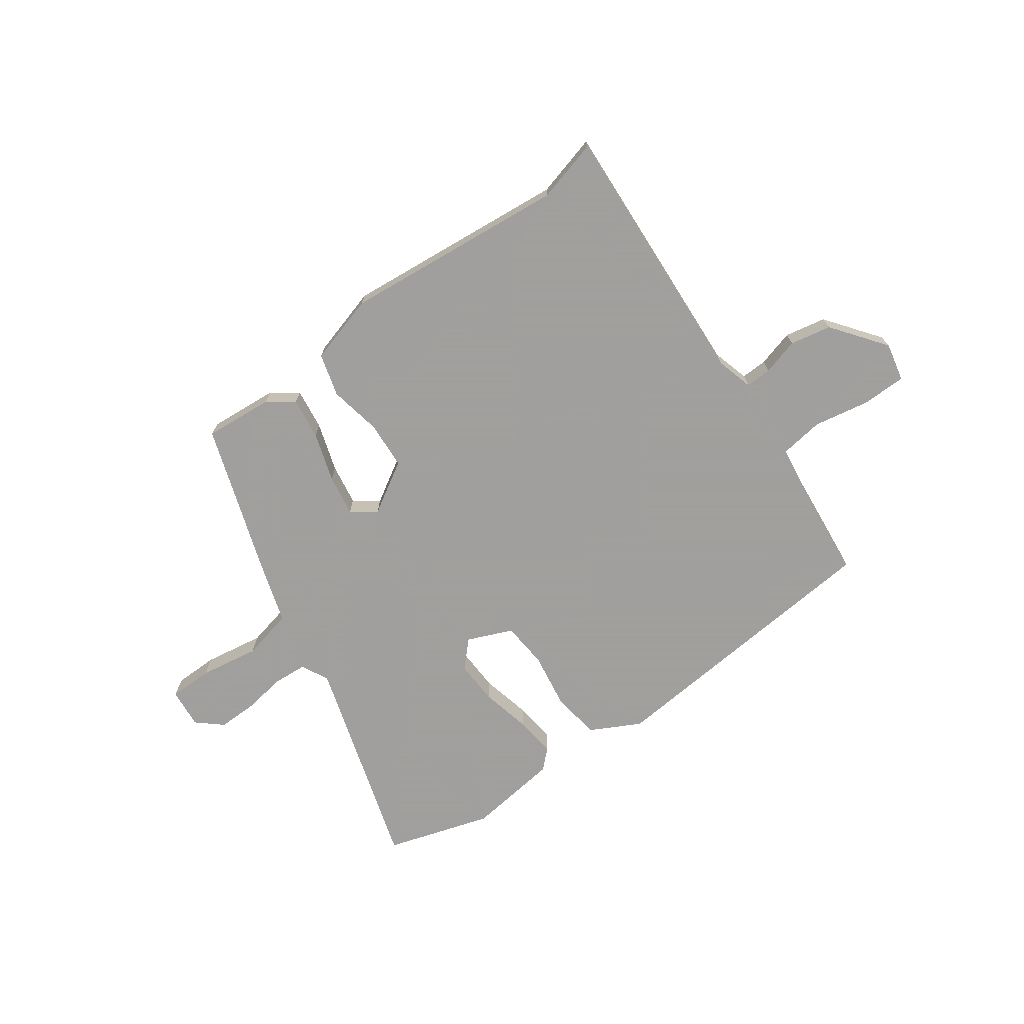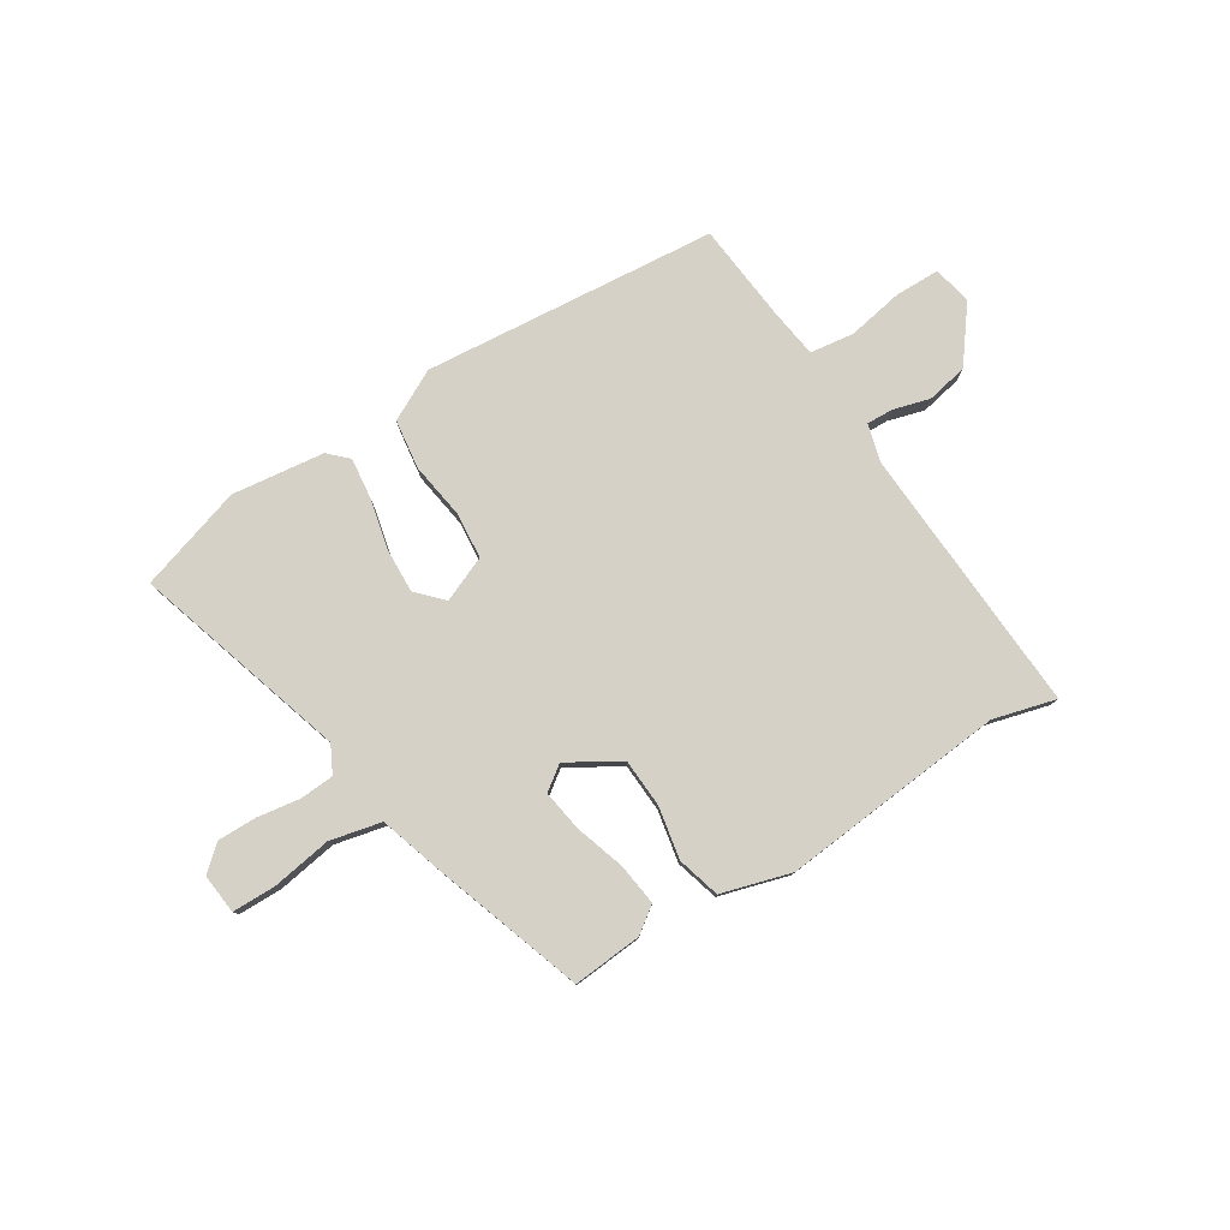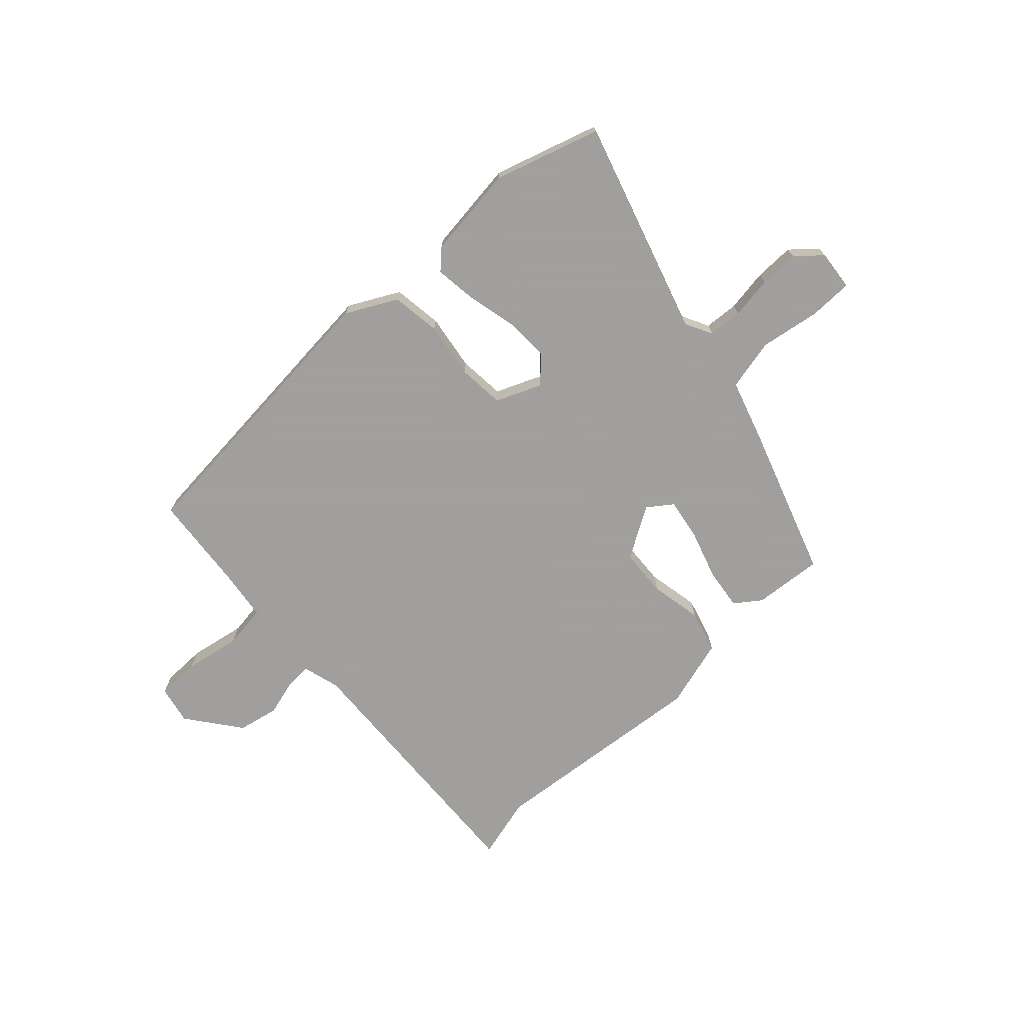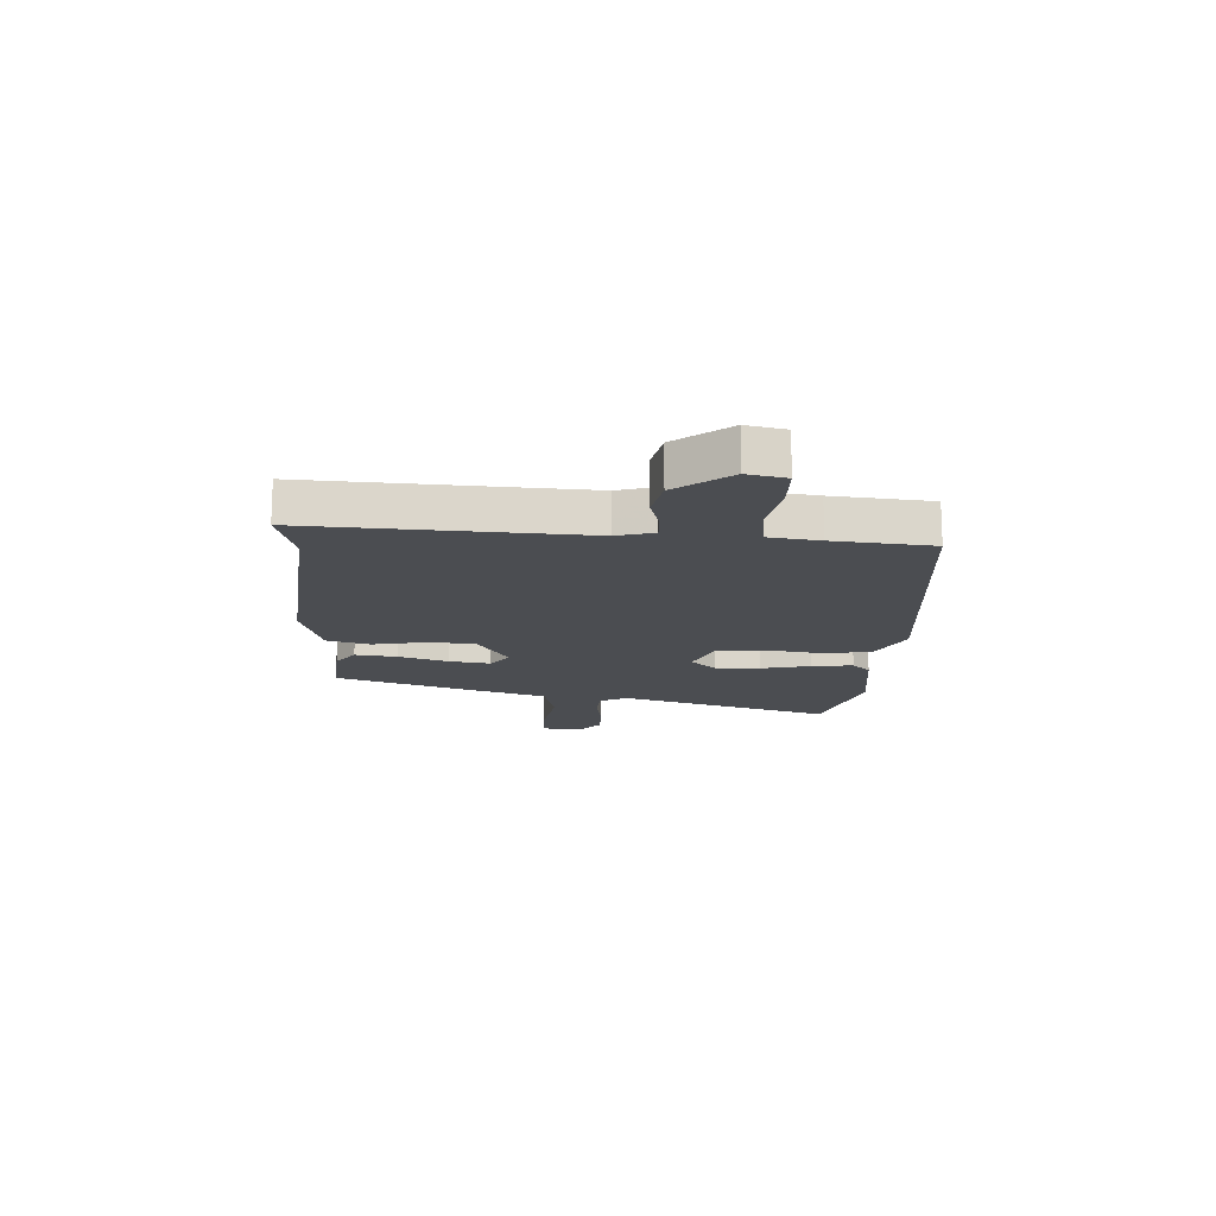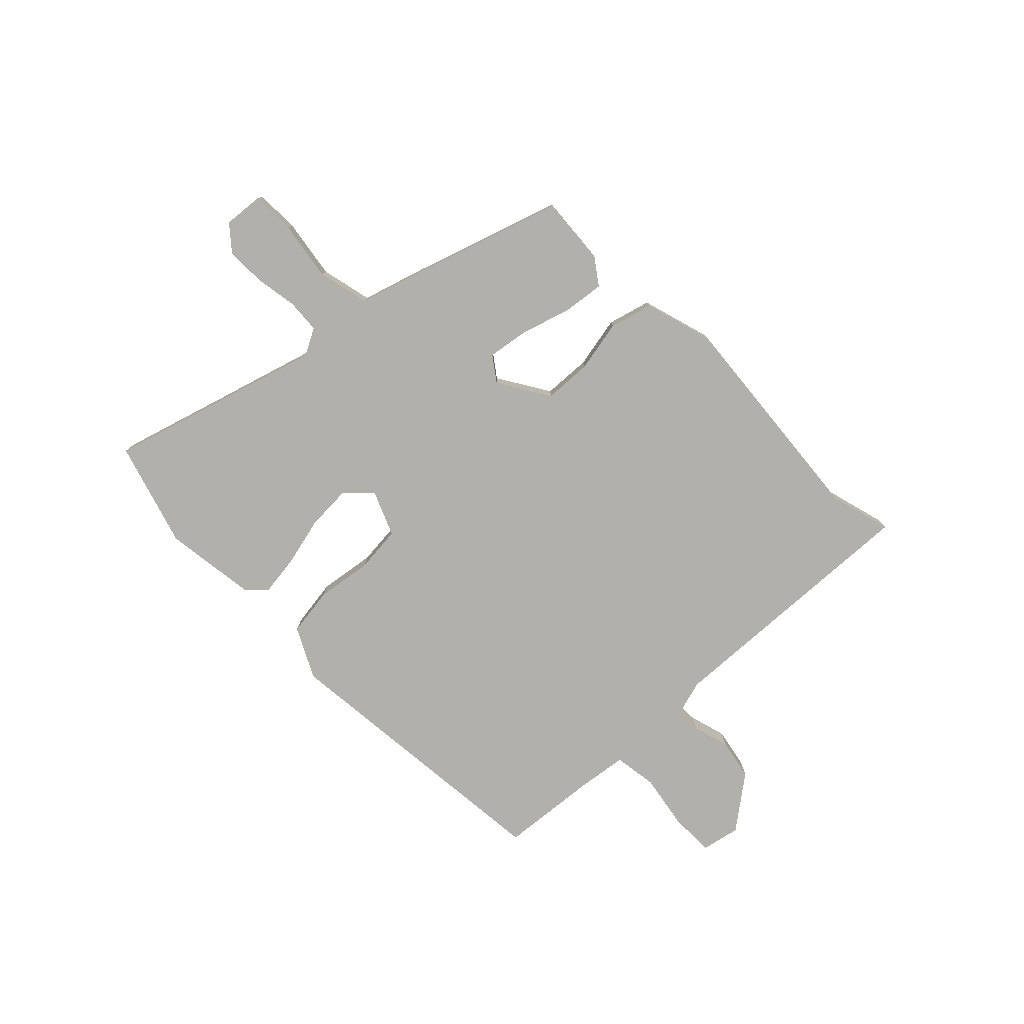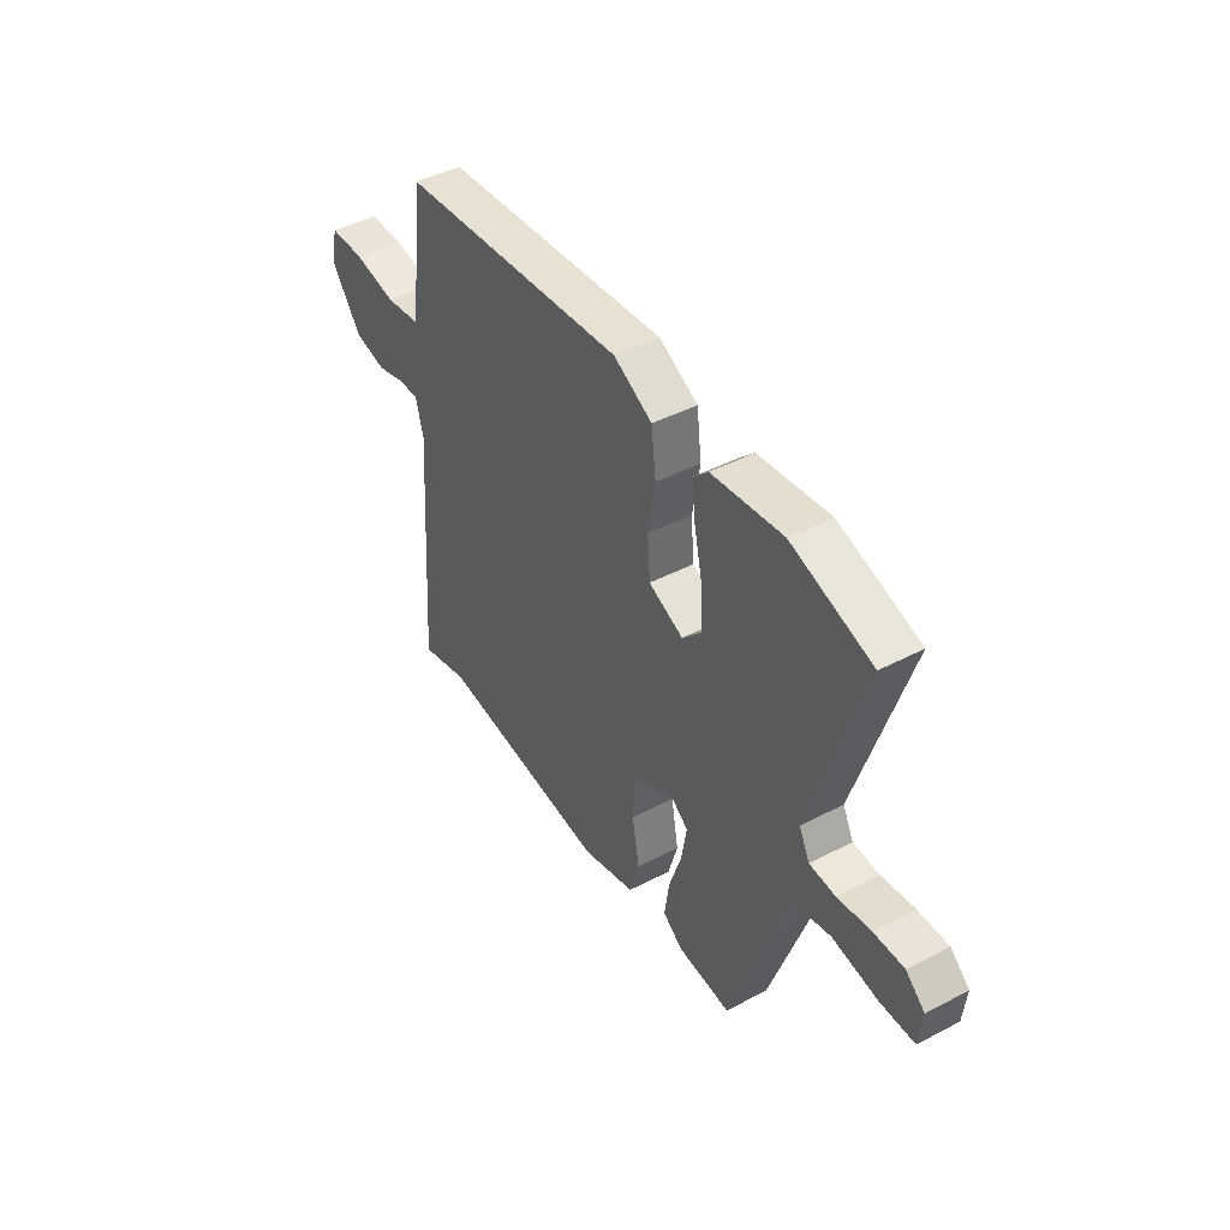
<metadata>
{"format":"obj","ext":"obj","renderer":"f3d","projection":"perspective","resolution":1024,"background":"white","views":[{"elev":-71.5,"azim":-143.6,"up":"+Y"},{"elev":79.2,"azim":148.7,"up":"+Y"},{"elev":-71.5,"azim":43.6,"up":"+Y"},{"elev":-15.7,"azim":-92.1,"up":"+Y"},{"elev":-78.5,"azim":135.5,"up":"+Y"},{"elev":43.5,"azim":58.3,"up":"+Z"}]}
</metadata>
<code>
v -0.45 0.07 0.482
v 0.087 0.07 0.523
v 0.178 0.07 0.474
v 0.189 0.07 0.384
v 0.172 0.07 0.282
v 0.178 0.07 0.197
v 0.26 0.07 0.161
v 0.305 0.07 0.207
v 0.303 0.07 0.288
v 0.283 0.07 0.38
v 0.275 0.07 0.455
v 0.31 0.07 0.488
v 0.479 0.07 0.507
v 0.67 0.07 0.445
v 0.546 0.07 0.057
v 0.571 0.07 0.007
v 0.633 0.07 0.002
v 0.711 0.07 0.013
v 0.783 0.07 0.013
v 0.828 0.07 -0.027
v 0.82 0.07 -0.1
v 0.74 0.07 -0.1
v 0.631 0.07 -0.081
v 0.537 0.07 -0.101
v 0.5 0.07 -0.214
v 0.404 0.07 -0.488
v 0.278 0.07 -0.476
v 0.231 0.07 -0.441
v 0.242 0.07 -0.365
v 0.272 0.07 -0.275
v 0.285 0.07 -0.2
v 0.241 0.07 -0.167
v 0.146 0.07 -0.223
v 0.14 0.07 -0.311
v 0.157 0.07 -0.406
v 0.134 0.07 -0.484
v 0.007 0.07 -0.519
v -0.402 0.07 -0.475
v -0.516 0.07 -0.504
v -0.482 0.07 -0.012
v -0.5 0.07 0.056
v -0.548 0.07 0.055
v -0.615 0.07 0.037
v -0.69 0.07 0.053
v -0.763 0.07 0.152
v -0.747 0.07 0.222
v -0.666 0.07 0.222
v -0.564 0.07 0.202
v -0.484 0.07 0.212
v -0.47 0.07 0.303
v -0.45 0 0.482
v 0.087 0 0.523
v 0.178 0 0.474
v 0.189 0 0.384
v 0.172 0 0.282
v 0.178 0 0.197
v 0.26 0 0.161
v 0.305 0 0.207
v 0.303 0 0.288
v 0.283 0 0.38
v 0.275 0 0.455
v 0.31 0 0.488
v 0.479 0 0.507
v 0.67 0 0.445
v 0.546 0 0.057
v 0.571 0 0.007
v 0.633 0 0.002
v 0.711 0 0.013
v 0.783 0 0.013
v 0.828 0 -0.027
v 0.82 0 -0.1
v 0.74 0 -0.1
v 0.631 0 -0.081
v 0.537 0 -0.101
v 0.5 0 -0.214
v 0.404 0 -0.488
v 0.278 0 -0.476
v 0.231 0 -0.441
v 0.242 0 -0.365
v 0.272 0 -0.275
v 0.285 0 -0.2
v 0.241 0 -0.167
v 0.146 0 -0.223
v 0.14 0 -0.311
v 0.157 0 -0.406
v 0.134 0 -0.484
v 0.007 0 -0.519
v -0.402 0 -0.475
v -0.516 0 -0.504
v -0.482 0 -0.012
v -0.5 0 0.056
v -0.548 0 0.055
v -0.615 0 0.037
v -0.69 0 0.053
v -0.763 0 0.152
v -0.747 0 0.222
v -0.666 0 0.222
v -0.564 0 0.202
v -0.484 0 0.212
v -0.47 0 0.303
f 45 46 47 48
f 45 48 49
f 42 43 44 45
f 41 42 45 49
f 40 41 49 50
f 38 39 40
f 34 35 36 37
f 33 34 37 38
f 32 33 38 40
f 27 28 29 30
f 27 30 31
f 24 25 26 27
f 24 27 31
f 20 21 22 23
f 20 23 24
f 17 18 19 20
f 16 17 20 24
f 15 16 24 31
f 9 10 11 12
f 8 9 12 13
f 2 3 4 5
f 2 5 6
f 1 2 6
f 32 40 50 1
f 8 13 14 15
f 7 8 15 31
f 6 7 31 32
f 1 6 32
f 98 97 96 95
f 99 98 95
f 95 94 93 92
f 99 95 92 91
f 100 99 91 90
f 90 89 88
f 87 86 85 84
f 88 87 84 83
f 90 88 83 82
f 80 79 78 77
f 81 80 77
f 77 76 75 74
f 81 77 74
f 73 72 71 70
f 74 73 70
f 70 69 68 67
f 74 70 67 66
f 81 74 66 65
f 62 61 60 59
f 63 62 59 58
f 55 54 53 52
f 56 55 52
f 56 52 51
f 51 100 90 82
f 65 64 63 58
f 81 65 58 57
f 82 81 57 56
f 82 56 51
f 1 51 52 2
f 2 52 53 3
f 3 53 54 4
f 4 54 55 5
f 5 55 56 6
f 6 56 57 7
f 7 57 58 8
f 8 58 59 9
f 9 59 60 10
f 10 60 61 11
f 11 61 62 12
f 12 62 63 13
f 13 63 64 14
f 14 64 65 15
f 15 65 66 16
f 16 66 67 17
f 17 67 68 18
f 18 68 69 19
f 19 69 70 20
f 20 70 71 21
f 21 71 72 22
f 22 72 73 23
f 23 73 74 24
f 24 74 75 25
f 25 75 76 26
f 26 76 77 27
f 27 77 78 28
f 28 78 79 29
f 29 79 80 30
f 30 80 81 31
f 31 81 82 32
f 32 82 83 33
f 33 83 84 34
f 34 84 85 35
f 35 85 86 36
f 36 86 87 37
f 37 87 88 38
f 38 88 89 39
f 39 89 90 40
f 40 90 91 41
f 41 91 92 42
f 42 92 93 43
f 43 93 94 44
f 44 94 95 45
f 45 95 96 46
f 46 96 97 47
f 47 97 98 48
f 48 98 99 49
f 49 99 100 50
f 50 100 51 1

</code>
